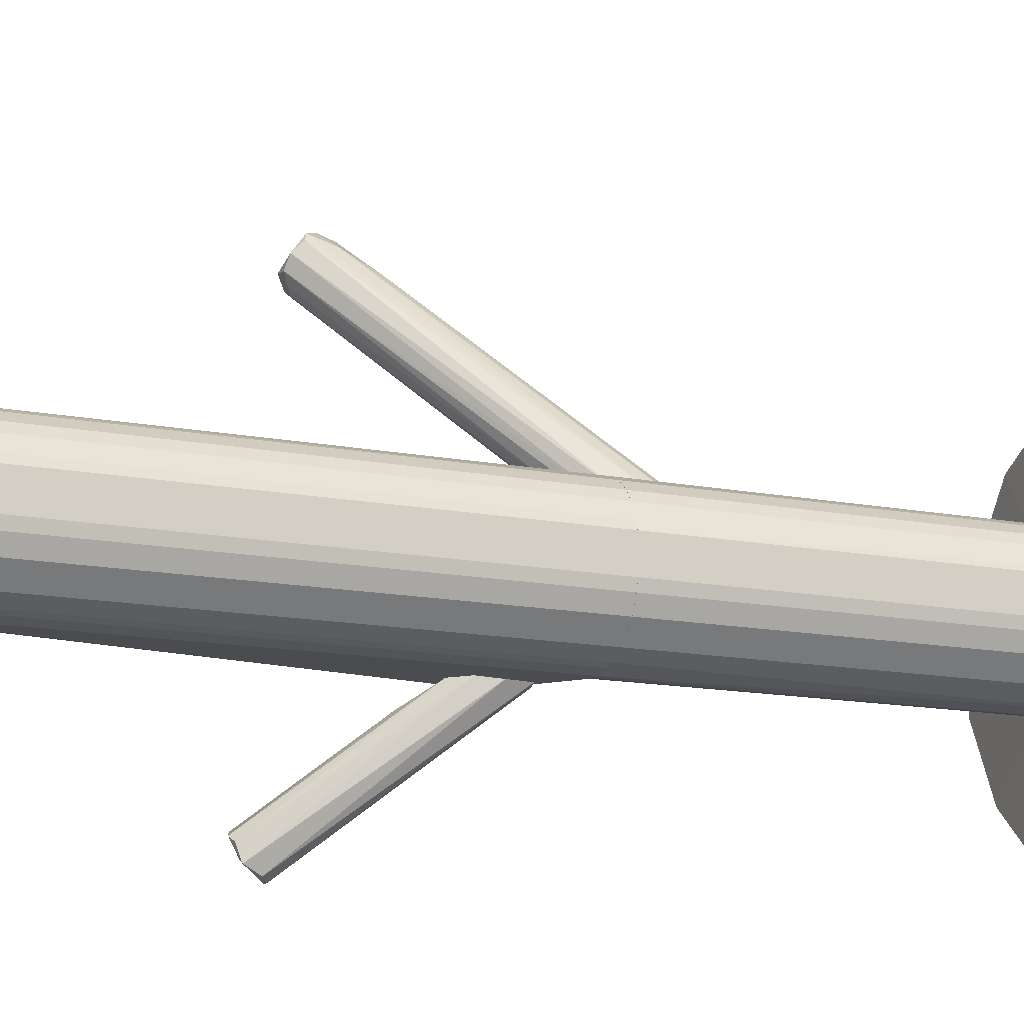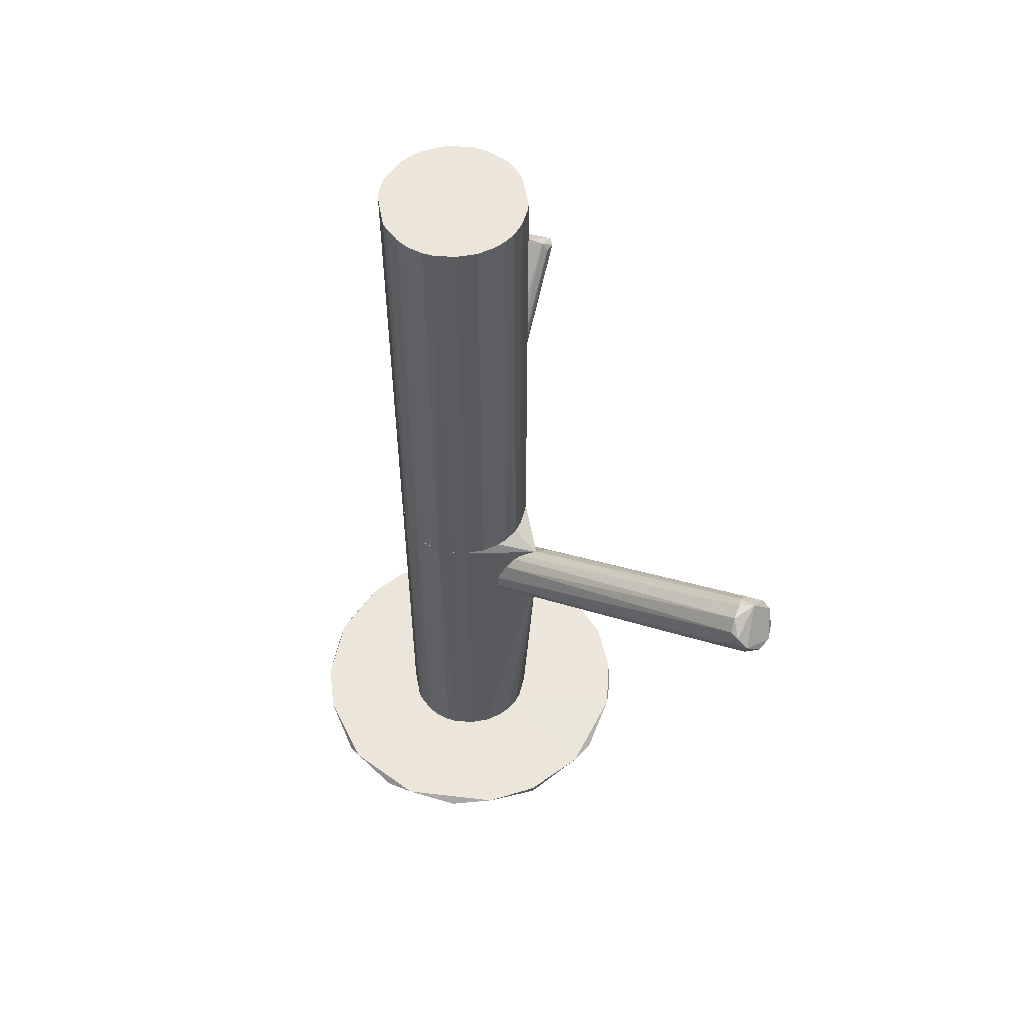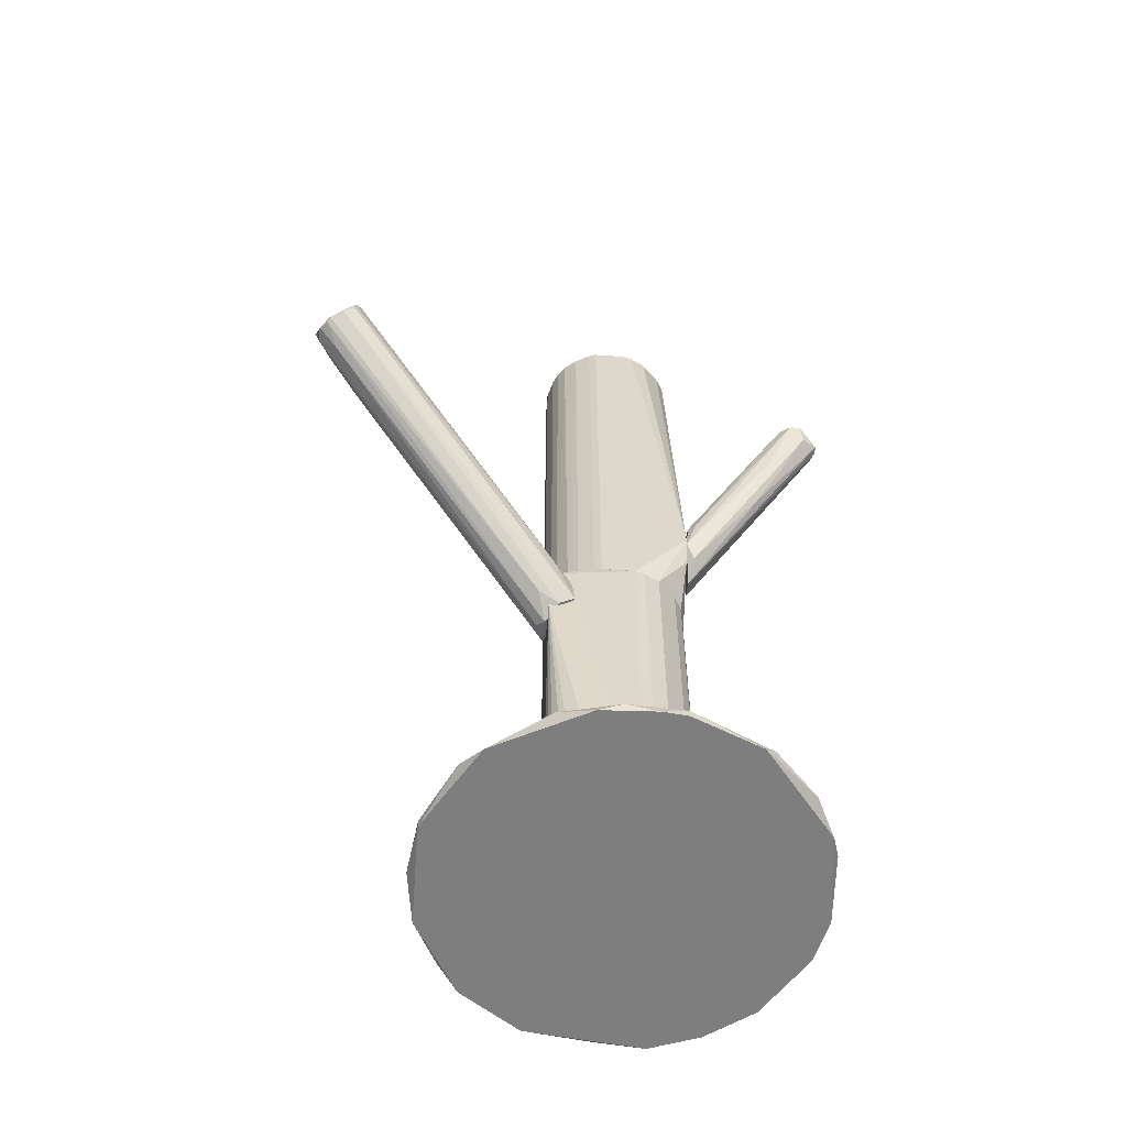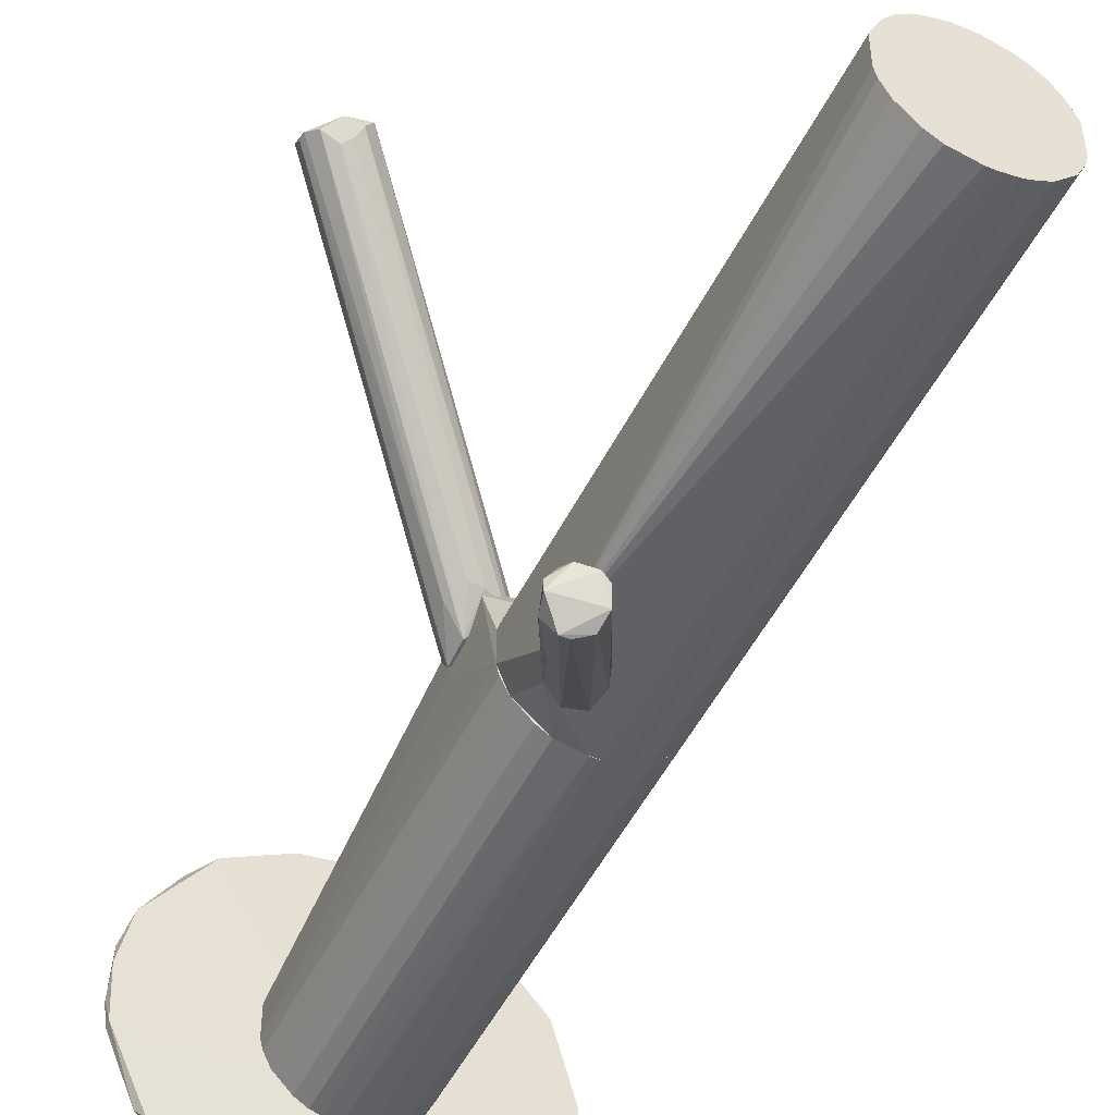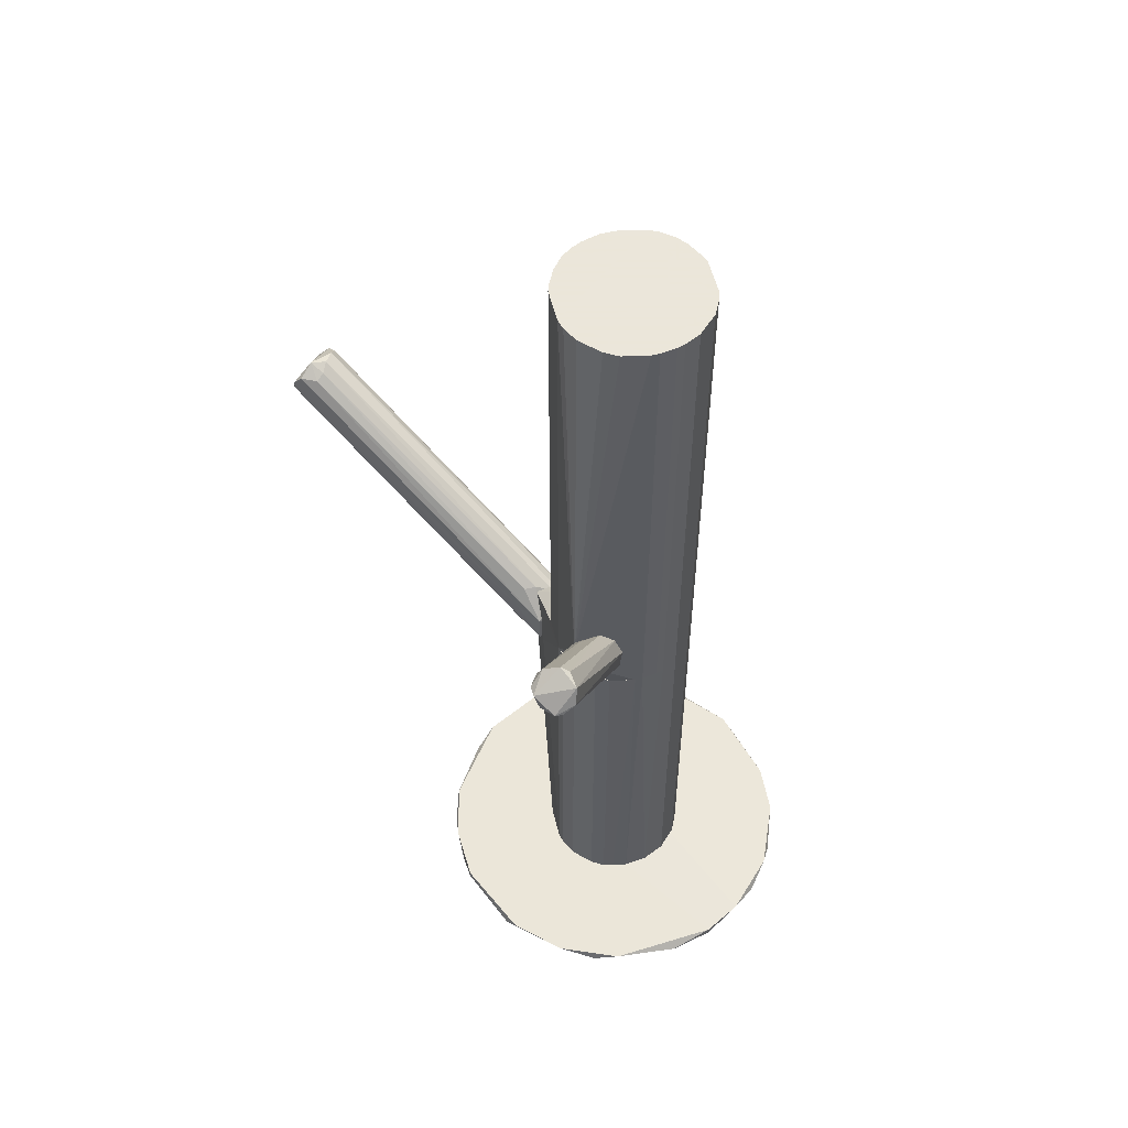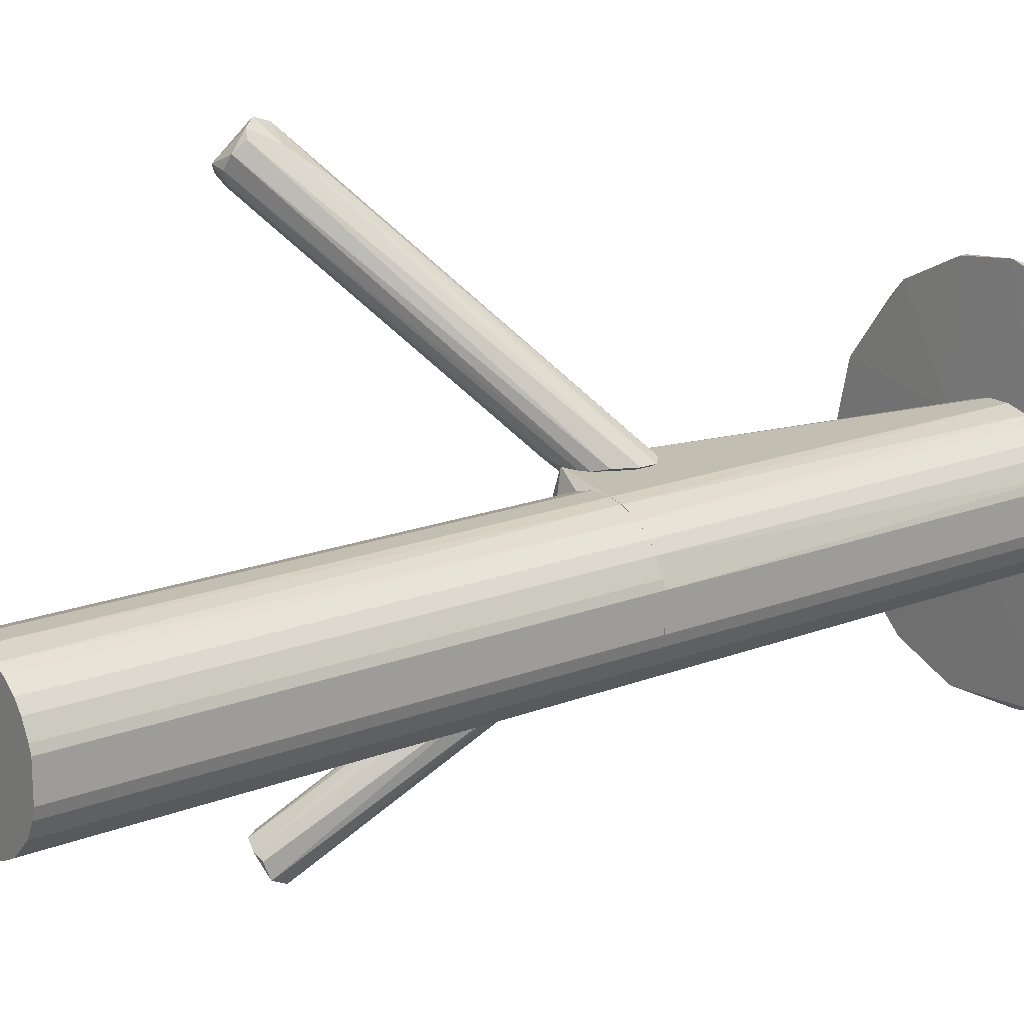
<metadata>
{"format":"obj","ext":"obj","renderer":"f3d","projection":"perspective","resolution":1024,"background":"white","views":[{"elev":-14.8,"azim":67.5,"up":"+Y"},{"elev":55.7,"azim":169.8,"up":"+Z"},{"elev":-59.4,"azim":-94.5,"up":"+Z"},{"elev":-49.0,"azim":-25.4,"up":"+Y"},{"elev":55.0,"azim":-13.8,"up":"+Z"},{"elev":17.5,"azim":52.1,"up":"+Y"}]}
</metadata>
<code>
o convex_0
v 0.06883 0.007013 -0.1461
v -0.0437 -0.02212 -0.1461
v -0.04289 -0.0294 -0.1461
v 0.0332 -0.03102 -0.1429
v -0.001601 0.03939 -0.1437
v 0.03645 -0.07231 -0.1461
v -0.03156 -0.05369 -0.1437
v 0.07369 -0.01323 -0.1437
v -0.001601 0.03939 -0.1461
v 0.03645 -0.07231 -0.1437
v -0.03965 0.005393 -0.1437
v 0.04778 0.03211 -0.1437
v -0.006462 -0.07231 -0.1461
v 0.06721 -0.04479 -0.1461
v -0.001601 -0.001099 -0.1429
v 0.03159 0.03939 -0.1461
v -0.02832 0.02319 -0.1461
v 0.001639 -0.07475 -0.1437
v 0.06397 -0.05045 -0.1437
v -0.004026 -0.03022 -0.1429
v -0.04289 -0.0294 -0.1437
v 0.02753 0.002153 -0.1429
v -0.02103 0.02967 -0.1437
v 0.06639 0.01186 -0.1437
v 0.0162 0.04183 -0.1437
v -0.03398 -0.05045 -0.1461
v 0.05588 0.02563 -0.1461
v 0.07287 -0.0294 -0.1461
v -0.04289 -0.005144 -0.1461
v 0.05668 -0.05936 -0.1461
v -0.01779 -0.06664 -0.1437
v 0.02268 -0.07556 -0.1461
v 0.01379 -0.03993 -0.1429
v 0.07287 -0.0294 -0.1437
v -0.0437 -0.01242 -0.1437
v 0.03725 -0.01161 -0.1429
v 0.04858 -0.06584 -0.1437
f 30 19 37
f 3 2 1
f 3 1 6
f 1 2 9
f 3 6 13
f 6 1 14
f 1 9 16
f 9 2 17
f 4 15 20
f 2 3 21
f 7 20 21
f 15 4 22
f 5 9 23
f 15 5 23
f 11 15 23
f 9 17 23
f 17 11 23
f 8 1 24
f 12 22 24
f 9 5 25
f 5 15 25
f 16 9 25
f 12 16 25
f 22 12 25
f 15 22 25
f 3 13 26
f 21 3 26
f 7 21 26
f 1 16 27
f 16 12 27
f 24 1 27
f 12 24 27
f 1 8 28
f 14 1 28
f 17 2 29
f 11 17 29
f 6 14 30
f 14 19 30
f 13 18 31
f 20 7 31
f 26 13 31
f 7 26 31
f 6 10 32
f 13 6 32
f 10 18 32
f 18 13 32
f 10 4 33
f 18 10 33
f 4 20 33
f 31 18 33
f 20 31 33
f 4 19 34
f 19 14 34
f 28 8 34
f 14 28 34
f 15 11 35
f 20 15 35
f 2 21 35
f 21 20 35
f 29 2 35
f 11 29 35
f 22 4 36
f 8 24 36
f 24 22 36
f 4 34 36
f 34 8 36
f 4 10 37
f 10 6 37
f 19 4 37
f 6 30 37
o convex_1
v -0.006464 -0.04642 0.0255
v -0.02346 -0.08446 0.04978
v -0.02104 -0.08446 0.04978
v 0.002442 -0.04076 -0.003643
v 0.00892 -0.04076 0.00527
v -0.01699 -0.07637 0.05869
v -0.02832 -0.07555 0.05383
v -0.006464 -0.03995 0.006884
v -0.01699 -0.08365 0.05221
v -0.0267 -0.07961 0.04816
v 0.001629 -0.03995 0.01661
v 0.008107 -0.04076 -0.002018
v -0.02427 -0.07312 0.05788
v -0.006464 -0.04076 0.01661
v -0.01618 -0.08122 0.05707
v 0.006488 -0.03995 0.01174
v -0.004032 -0.04237 0.002031
v -0.01941 -0.07475 0.05951
v -0.02832 -0.07879 0.05383
v -0.01456 -0.06422 0.02632
v -0.02184 -0.06746 0.03764
v -0.02589 -0.07232 0.05464
v -0.008895 -0.04318 0.01579
f 44 59 60
f 40 39 41
f 39 40 46
f 40 41 49
f 41 45 49
f 46 40 49
f 42 46 49
f 38 48 51
f 48 45 51
f 50 38 51
f 39 46 52
f 46 42 52
f 48 43 53
f 45 48 53
f 49 45 53
f 42 49 53
f 52 42 53
f 43 52 53
f 45 41 54
f 43 48 55
f 48 38 55
f 38 50 55
f 52 43 55
f 52 55 56
f 47 39 56
f 44 47 56
f 50 44 56
f 39 52 56
f 55 50 56
f 41 39 57
f 39 47 57
f 54 41 57
f 47 54 57
f 44 45 58
f 47 44 58
f 45 54 58
f 54 47 58
f 44 50 59
f 50 51 59
f 59 51 60
f 45 44 60
f 51 45 60
o convex_2
v -0.04936 0.07015 0.01254
v -0.07365 0.07258 0.0263
v -0.07365 0.07258 0.02873
v -0.008902 -0.002697 -0.03602
v -0.002421 0.0054 -0.02145
v -0.00323 0.006213 -0.0417
v -0.05988 0.07745 0.0344
v 0.006483 0.006213 -0.03278
v -0.07041 0.08068 0.02064
v -0.06636 0.06853 0.03197
v -0.008902 -0.001875 -0.02792
v -0.05988 0.08311 0.03036
v -0.008902 0.002164 -0.03926
v 0.004059 0.007026 -0.04007
v -0.06312 0.08311 0.02144
v -0.07365 0.07582 0.02306
v -0.06232 0.07339 0.03521
v -0.008086 0.006213 -0.01902
v 0.003251 0.006213 -0.02631
v -0.05827 0.08068 0.03116
v -0.07122 0.07096 0.03197
v 0.006483 0.006213 -0.03764
v -0.05584 0.07907 0.02306
v -0.01133 0.008643 -0.03682
v -0.06798 0.08311 0.02144
v -0.000797 0.008643 -0.04007
v -0.01213 0.006213 -0.01902
v -0.01537 0.004595 -0.02468
v -0.06717 0.0742 0.03521
v -0.01457 0.005408 -0.03278
v -0.07204 0.07987 0.02144
v -0.06393 0.07015 0.03359
v -0.06312 0.08474 0.0263
v -0.06393 0.07745 0.01658
v 1.1e-05 0.0054 -0.02307
f 71 79 95
f 64 68 71
f 66 64 73
f 64 66 74
f 61 74 75
f 62 63 76
f 71 65 78
f 65 77 78
f 71 68 79
f 72 67 80
f 68 72 80
f 67 79 80
f 79 68 80
f 71 70 81
f 68 64 82
f 74 61 82
f 64 74 82
f 72 68 83
f 61 75 83
f 68 82 83
f 82 61 83
f 69 66 84
f 66 73 84
f 74 66 86
f 75 74 86
f 70 71 87
f 71 78 87
f 63 62 88
f 62 64 88
f 64 71 88
f 81 63 88
f 71 81 88
f 67 72 89
f 77 67 89
f 63 81 89
f 81 70 89
f 64 62 90
f 73 64 90
f 62 76 90
f 76 73 90
f 76 63 91
f 73 76 91
f 69 84 91
f 84 73 91
f 85 69 91
f 63 89 91
f 78 77 92
f 70 87 92
f 87 78 92
f 77 89 92
f 89 70 92
f 72 83 93
f 83 75 93
f 75 85 93
f 89 72 93
f 85 91 93
f 91 89 93
f 66 69 94
f 69 85 94
f 85 75 94
f 86 66 94
f 75 86 94
f 65 71 95
f 67 77 95
f 77 65 95
f 79 67 95
o convex_3
v 0.0243 0.003779 0.1461
v 0.01378 -0.03994 -0.01415
v 0.0162 -0.03994 -0.01415
v 0.01135 0.005399 -0.01415
v -0.007272 -0.02212 0.1461
v 0.03645 -0.02536 0.1461
v 0.03726 -0.0116 -0.01415
v -0.006461 -0.03994 0.009333
v 0.01378 -0.03994 0.1461
v -0.004034 -0.00432 -0.01415
v -0.000791 -0.000273 0.1461
v 0.02835 -0.03589 -0.01415
v 0.03645 -0.00918 0.1461
v 0.02754 0.002155 -0.01415
v -0.007272 -0.01161 -0.01415
v 0.02835 -0.03589 0.1461
v 0.001637 -0.03589 0.1461
v 0.03645 -0.02536 -0.01415
v 0.01135 0.005399 0.1461
v -0.007272 -0.01161 0.1461
v 0.002443 0.002159 -0.01415
v 0.03159 -0.00108 0.1461
v -0.004034 -0.03022 -0.01415
v 0.03402 -0.00432 -0.01415
v 0.01783 0.005399 -0.01415
v 0.03402 -0.03022 0.1461
v 0.02106 -0.03913 0.1461
v -0.004034 -0.03022 0.1461
v 0.03725 -0.02212 0.1461
v 0.005686 0.003779 0.1461
v 0.03402 -0.03022 -0.01415
v -0.007272 -0.02212 -0.01415
v 0.02349 -0.03832 -0.01415
v 0.005686 -0.03832 0.1461
v -0.004034 -0.00432 0.1461
v 0.01783 0.005399 0.1461
v 0.03726 -0.0116 0.1461
v 0.03725 -0.02212 -0.01415
v 0.005686 -0.03832 -0.01415
v 0.02187 0.004587 -0.01415
v -0.001601 -0.00108 -0.01415
v 0.03159 -0.00108 -0.01415
v 0.03402 -0.00432 0.1461
v 0.005686 0.003779 -0.01415
v -0.006461 -0.00918 0.1461
v 0.02754 0.002155 0.1461
v -0.003223 -0.03994 0.000422
v -0.006461 -0.02536 0.1461
v 0.002443 0.002159 0.1461
v 0.02349 -0.03832 0.1461
v 0.0162 -0.03994 0.1461
v -0.006461 -0.00918 -0.01415
v 0.02106 -0.03913 -0.01415
v 0.03645 -0.00918 -0.01415
v -0.006461 -0.03994 0.01095
f 123 143 150
f 98 97 99
f 96 100 101
f 98 99 102
f 97 98 103
f 101 100 104
f 103 98 104
f 99 97 105
f 100 96 106
f 98 102 107
f 96 101 108
f 102 99 109
f 105 97 110
f 101 104 111
f 104 100 112
f 107 102 113
f 106 96 114
f 100 106 115
f 110 100 115
f 99 105 116
f 96 108 117
f 110 97 118
f 102 109 119
f 109 99 120
f 99 114 120
f 101 111 121
f 111 107 121
f 113 101 121
f 111 104 122
f 112 100 123
f 108 101 124
f 101 113 124
f 114 99 125
f 106 114 125
f 107 113 126
f 121 107 126
f 113 121 126
f 103 100 127
f 100 110 127
f 118 103 127
f 110 118 127
f 98 107 128
f 107 111 128
f 104 112 129
f 115 106 130
f 114 96 131
f 120 114 131
f 102 108 132
f 108 124 132
f 124 102 132
f 113 102 133
f 102 124 133
f 124 113 133
f 118 97 134
f 96 109 135
f 109 120 135
f 131 96 135
f 120 131 135
f 116 105 136
f 106 116 136
f 105 130 136
f 130 106 136
f 109 117 137
f 119 109 137
f 117 119 137
f 117 108 138
f 108 119 138
f 119 117 138
f 99 116 139
f 125 99 139
f 116 125 139
f 110 115 140
f 130 105 140
f 115 130 140
f 109 96 141
f 96 117 141
f 117 109 141
f 97 103 142
f 103 118 142
f 134 97 142
f 118 134 142
f 123 100 143
f 116 106 144
f 106 125 144
f 125 116 144
f 111 122 145
f 128 111 145
f 122 128 145
f 104 98 146
f 98 122 146
f 122 104 146
f 105 110 147
f 140 105 147
f 110 140 147
f 122 98 148
f 98 128 148
f 128 122 148
f 108 102 149
f 102 119 149
f 119 108 149
f 100 103 150
f 103 104 150
f 112 123 150
f 104 129 150
f 129 112 150
f 143 100 150
o convex_4
v 0.02754 0.002159 -0.01418
v 0.01378 -0.03994 -0.1429
v 0.008925 -0.03913 -0.1429
v 0.01782 0.005399 -0.1429
v -0.008081 0.005399 -0.02067
v 0.01378 -0.03994 -0.01418
v 0.03726 -0.02212 -0.1429
v -0.007269 -0.02212 -0.1429
v 0.03402 -0.03022 -0.01418
v -0.004034 -0.03022 -0.01418
v -0.001602 -0.00108 -0.1429
v 0.03644 -0.009175 -0.1429
v 0.03726 -0.01161 -0.01418
v 0.02835 -0.03589 -0.1429
v 0.01782 0.005399 -0.01418
v -0.007269 -0.02212 -0.01418
v 0.03159 -0.00108 -0.1429
v 0.001638 -0.03589 -0.1429
v 0.02349 -0.03832 -0.01418
v 0.005685 -0.03832 -0.01418
v -0.007269 -0.01161 -0.1429
v 0.005685 0.003779 -0.1429
v 0.03402 -0.00432 -0.01418
v 0.03726 -0.02212 -0.01418
v -0.008081 0.005399 -0.03928
v -0.004034 -0.03022 -0.1429
v 0.03402 -0.03022 -0.1429
v 0.0243 0.003775 -0.1429
v 0.02106 -0.03913 -0.1429
v -0.001602 -0.00108 -0.01418
v 0.02835 -0.03589 -0.01418
v 0.001638 -0.03589 -0.01418
v 0.03726 -0.01161 -0.1429
v 0.01135 0.005399 -0.1429
v -0.008081 -0.003508 -0.03686
v -0.006461 -0.02536 -0.1429
v 0.03644 -0.02536 -0.01418
v 0.02187 0.004587 -0.01418
v 0.0162 -0.03994 -0.01418
v -0.004034 -0.00432 -0.1429
v 0.03159 -0.00108 -0.01418
v 0.005685 -0.03832 -0.1429
v 0.02754 0.002159 -0.1429
v -0.006461 -0.02536 -0.01418
v 0.03402 -0.00432 -0.1429
v 0.03644 -0.02536 -0.1429
v 0.002446 0.002159 -0.1429
v -0.007269 -0.01161 -0.01418
v 0.005685 0.003779 -0.01418
f 180 165 199
f 152 153 154
f 153 152 156
f 152 154 157
f 154 153 158
f 151 156 159
f 156 151 160
f 154 158 161
f 157 154 162
f 151 159 163
f 152 157 164
f 154 155 165
f 160 151 165
f 160 165 166
f 162 154 167
f 158 153 168
f 159 156 169
f 153 156 170
f 156 160 170
f 161 158 171
f 154 161 172
f 151 163 173
f 163 162 173
f 163 159 174
f 157 163 174
f 155 154 175
f 171 158 175
f 158 168 176
f 168 160 176
f 164 157 177
f 159 164 177
f 167 154 178
f 152 164 179
f 164 169 179
f 166 165 180
f 164 159 181
f 159 169 181
f 169 164 181
f 160 168 182
f 170 160 182
f 168 170 182
f 157 162 183
f 163 157 183
f 162 163 183
f 154 172 184
f 175 154 184
f 172 175 184
f 166 155 185
f 158 166 185
f 155 175 185
f 175 158 185
f 166 158 186
f 158 176 186
f 176 160 186
f 157 174 187
f 174 159 187
f 159 177 187
f 165 151 188
f 154 165 188
f 151 178 188
f 178 154 188
f 156 152 189
f 169 156 189
f 152 179 189
f 179 169 189
f 161 171 190
f 171 175 190
f 175 161 190
f 167 151 191
f 151 173 191
f 173 167 191
f 168 153 192
f 153 170 192
f 170 168 192
f 151 167 193
f 178 151 193
f 167 178 193
f 160 166 194
f 186 160 194
f 166 186 194
f 162 167 195
f 173 162 195
f 167 173 195
f 177 157 196
f 157 187 196
f 187 177 196
f 172 161 197
f 161 175 197
f 175 172 197
f 155 166 198
f 180 155 198
f 166 180 198
f 165 155 199
f 155 180 199

</code>
